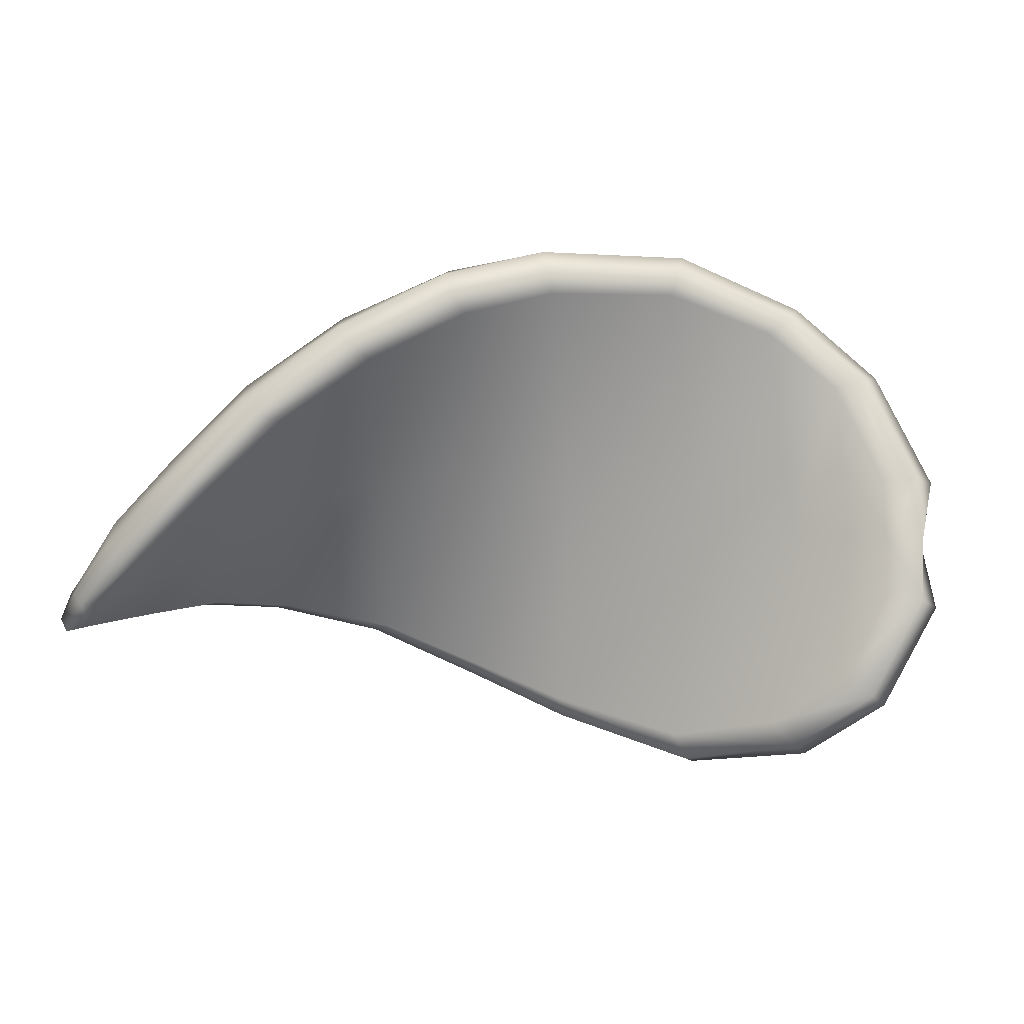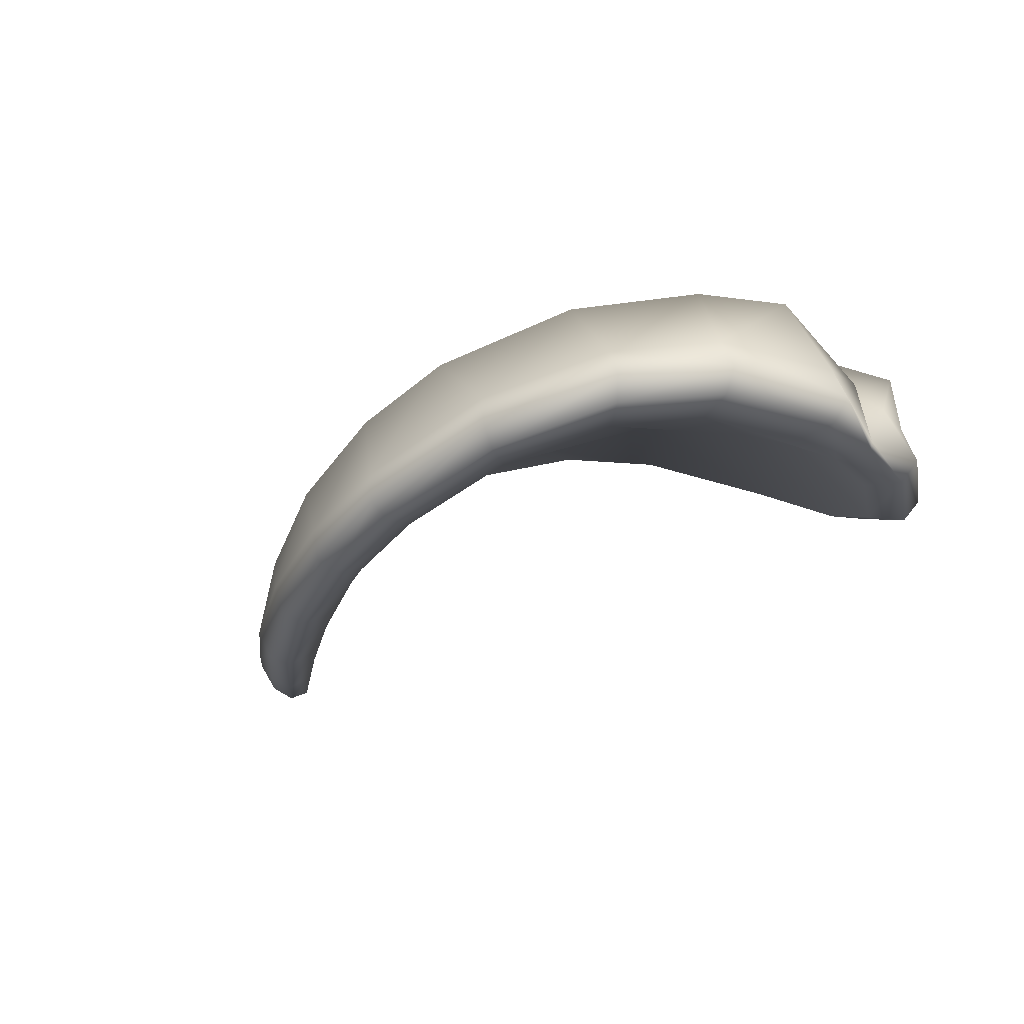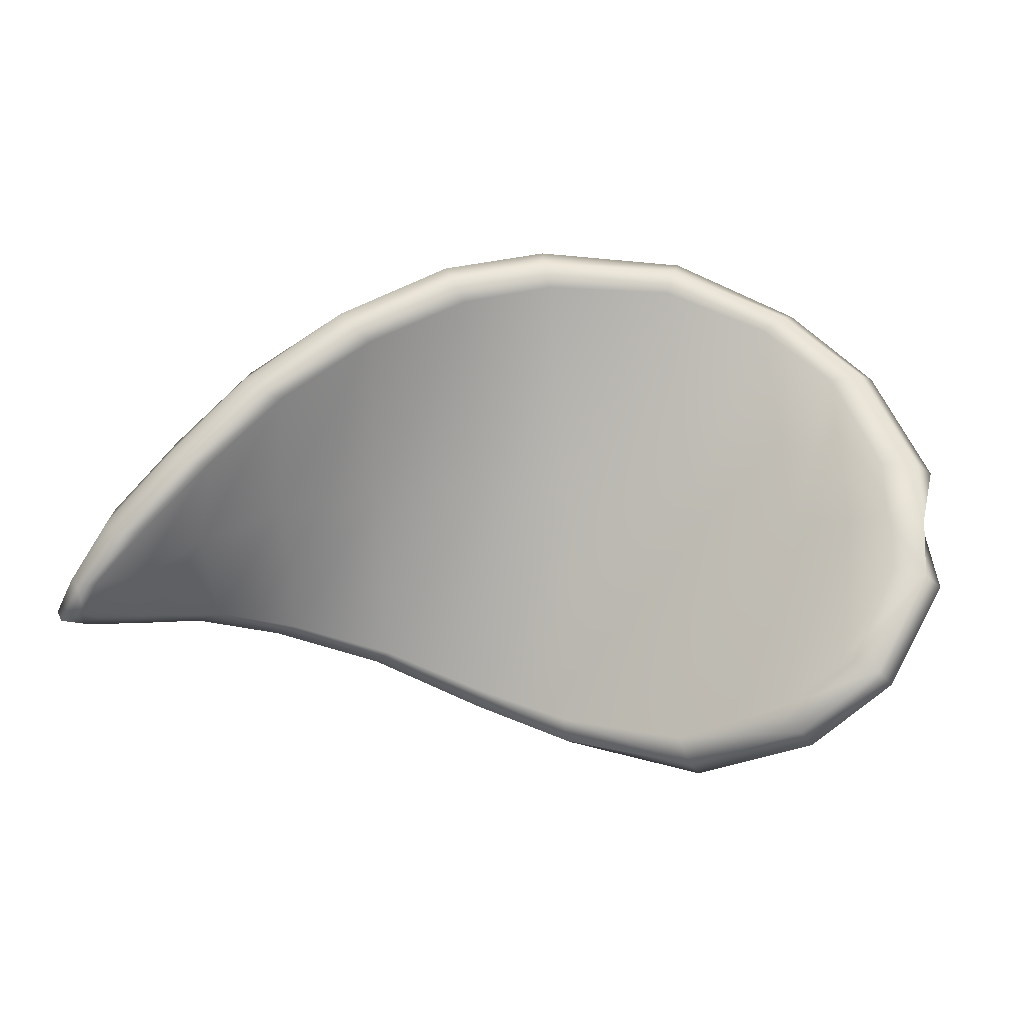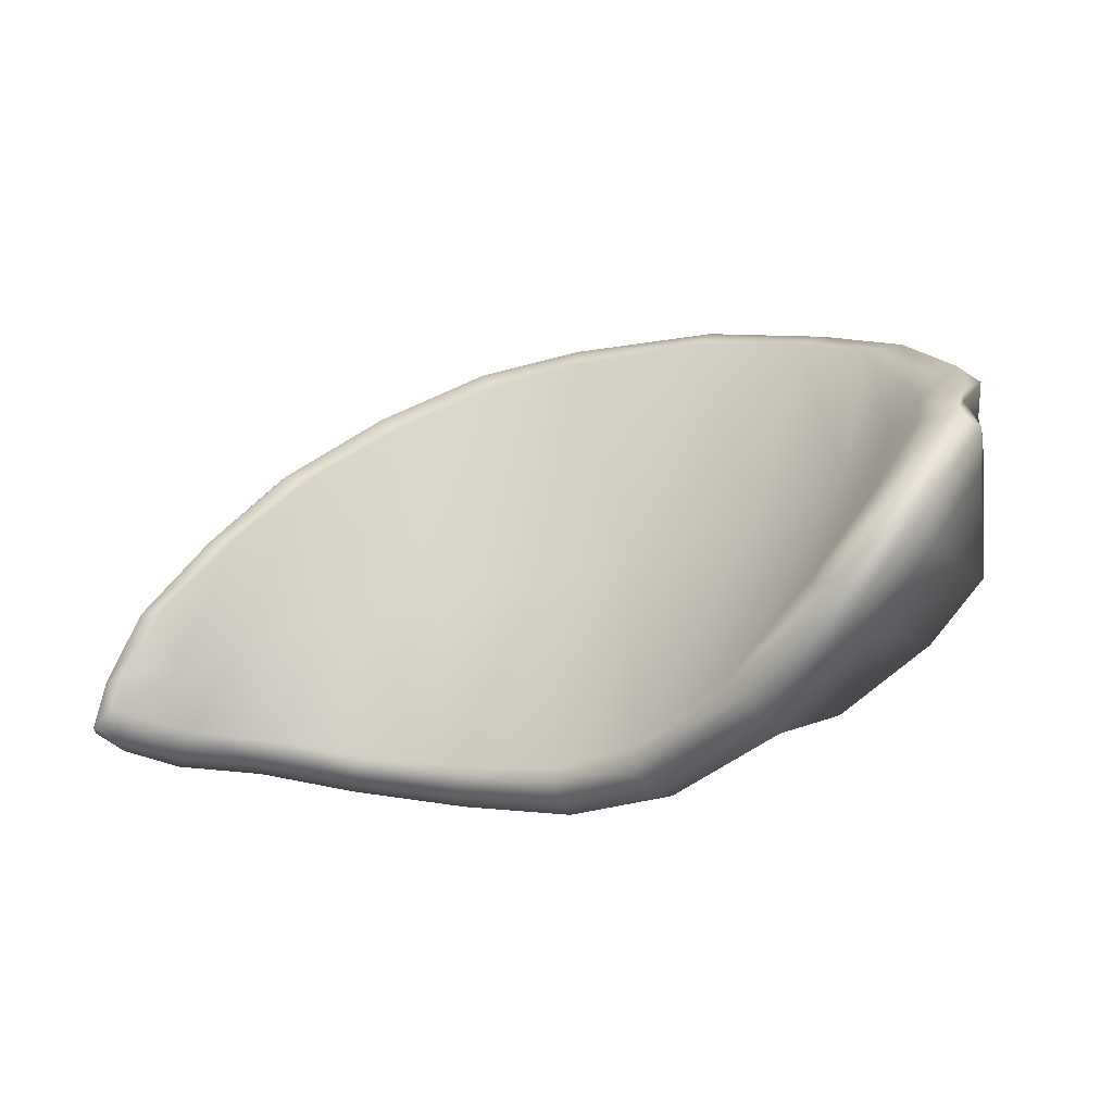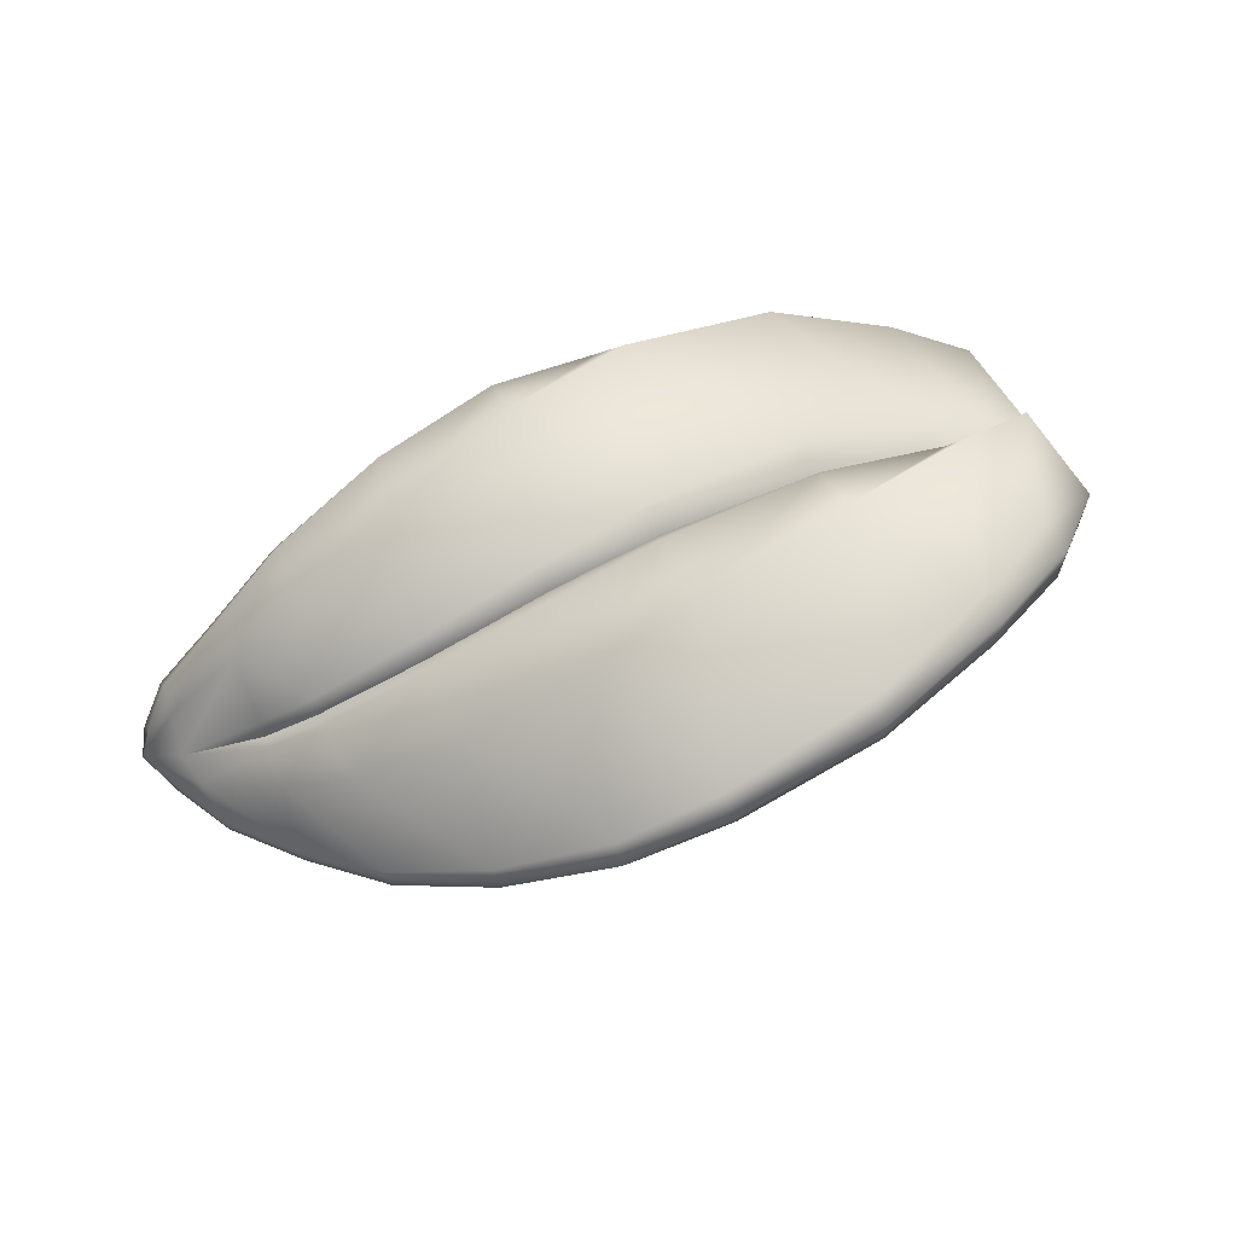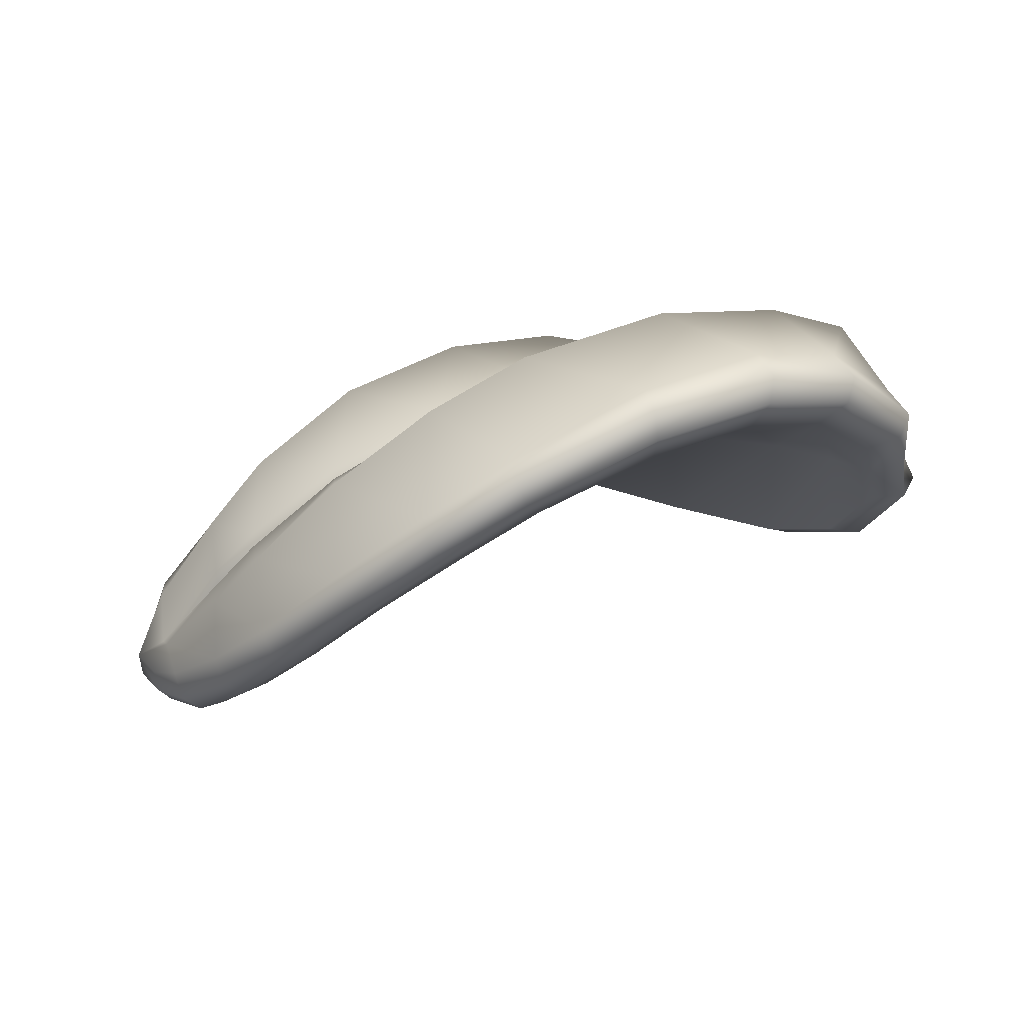
<metadata>
{"format":"obj","ext":"obj","renderer":"f3d","projection":"perspective","resolution":1024,"background":"white","views":[{"elev":11.1,"azim":16.9,"up":"+Z"},{"elev":-2.5,"azim":36.6,"up":"+Y"},{"elev":-3.7,"azim":18.8,"up":"+Z"},{"elev":-44.7,"azim":38.9,"up":"+Z"},{"elev":39.3,"azim":-12.7,"up":"+Y"},{"elev":-4.8,"azim":5.7,"up":"+Y"}]}
</metadata>
<code>
g t_raft_leave_03
v 1.502 -7.279 -9.46
v -5.678 -7.858 -8.139
v -6.494 -3.222 2.282
v 0.4881 -1.622 1.479
v -13.54 -13.18 -25.22
v -6.897 -13.88 -27.97
v -26.96 -12.31 -35.49
v -22.07 -12.83 -39.88
v -47.89 -6.68 -41.59
v -45.83 -5.524 -46.92
v -74.18 0.6502 -38.43
v -75.04 3.968 -42.86
v -92.79 2.271 -32.79
v -1.224 2.634 12.87
v -7.954 0.1734 13.02
v -12.99 7.113 31.74
v -18.49 3.374 30.31
v -28.33 5.486 44.17
v -31.86 1.68 40.92
v -49.41 -2.461 53.55
v -73.64 2.227 8.37
v -47.8 4.97 4.322
v -50.41 -4.977 48.74
v -72.24 -15.44 49.36
v -73.47 -14.85 54.42
v -89.96 -24.65 50.33
v -87.42 -23.92 45.83
v -107.6 -34.66 40.64
v -26.04 2.396 1.871
v -14.33 -0.6319 1.71
v -92.24 -22.02 53.28
v -110.6 -32.7 43.35
v -75.04 3.968 -42.86
v -95.53 6.331 -35.97
v -92.79 2.271 -32.79
v -95.53 6.331 -35.97
v -117 2.564 -26.59
v -112.8 -1.366 -24.65
v -92.79 2.271 -32.79
v -130.2 -10.83 -19.13
v -135.6 -7.835 -20.51
v -142.1 -22.53 -16.46
v -148.1 -20.23 -17.87
v -152 -34.15 -16.88
v -158.2 -32.01 -18.56
v -158.8 -42.51 -17.35
v -163.3 -41.38 -18.65
v -159.1 -48.3 -16.67
v -164.4 -48.01 -18.17
v -159.2 -50.8 -11.59
v -155.3 -50.34 -10.92
v -149.6 -43.07 -9.384
v -144.5 -51.42 -0.8462
v -139.9 -36 -2.435
v -132.1 -47.39 12.43
v -127.1 -25.34 4.553
v -119.4 -41.56 25.54
v -110.5 -13.44 9.225
v -104.1 -33.02 37.27
v -91.55 -3.628 10.09
v -31.86 1.68 40.92
v -50.41 -4.977 48.74
v -49.41 -2.461 53.55
v -73.47 -14.85 54.42
v -49.83 2.027 55.59
v -75.01 -11.44 57.24
v -89.96 -24.65 50.33
v -92.24 -22.02 53.28
v -27.72 10.63 44.96
v -28.33 5.486 44.17
v -11.62 12.32 31.35
v -12.99 7.113 31.74
v 0.752 7.388 11.31
v -1.224 2.634 12.87
v 0.4881 -1.622 1.479
v -87.42 -23.92 45.83
v -104.1 -33.02 37.27
v -107.6 -34.66 40.64
v -123.6 -43.73 27.39
v -119.4 -41.56 25.54
v -137 -49.51 12.84
v -132.1 -47.39 12.43
v -149.6 -52.87 -1.132
v -110.5 -13.44 9.225
v -91.55 -3.628 10.09
v -72.24 -15.44 49.36
v -73.64 2.227 8.37
v -92.79 2.271 -32.79
v -132.1 -47.39 12.43
v -144.5 -51.42 -0.8462
v -149.6 -52.87 -1.132
v -159.2 -50.8 -11.59
v -155.3 -50.34 -10.92
v -1.147 6.642 -7.3
v -0.6056 3.267 -13.92
v 3.685 -3.237 -11.82
v 1.396e-07 0 1.851e-05
v -4.988 -10.11 -30.64
v -9.147 -2.616 -31.72
v -20.73 -8.766 -42.46
v -23.9 -1.05 -41.66
v -8.956 14.48 -26.4
v 1.396e-07 0 1.851e-05
v 0.752 7.388 11.31
v -3.399 12.88 9.371
v -2.31 10.64 2.347
v -15.43 17 29.65
v -11.62 12.32 31.35
v -12.66 25.93 10.31
v -11.62 12.32 31.35
v -27.72 10.63 44.96
v -30.6 15.06 43.06
v -15.43 17 29.65
v -51.59 6.874 53.87
v -49.83 2.027 55.59
v -76.16 -6.144 56.48
v -75.01 -11.44 57.24
v -93.17 -16.52 53.42
v -92.24 -22.02 53.28
v -111.8 -27.32 44.43
v -110.6 -32.7 43.35
v -128.6 -36.92 31.5
v -132 -22.06 23.24
v -143 -30.49 13.77
v -135.4 -18.94 12.29
v -144.4 -26.63 7.219
v -156.9 -39.03 0.1678
v -159.8 -38.33 -7.178
v -166.6 -41.23 -11.93
v -160.2 -27.97 -7.104
v -148.1 -12.84 -2.055
v -145.3 -23.49 4.078
v -145 -27.25 3.484
v -135.7 -19.83 8.325
v -136.2 -15.84 8.662
v -135.7 -19.83 8.325
v -145 -27.25 3.484
v -137.1 0.2114 -0.6563
v -117.7 -2.176 12.95
v -117.9 15.96 -2.549
v -96.56 9.298 12.05
v -96.07 26.58 -10.08
v -76.54 16.03 7.895
v -75.63 30.15 -18.39
v -47.6 18.54 -0.5312
v -46.55 26.55 -28.71
v -23.31 14.46 -5.906
v -22.93 18.97 -30.51
v -10.04 10.16 -7.354
v -8.956 14.48 -26.4
v -1.147 6.642 -7.3
v -95.96 4.106 13.4
v -117.1 -6.806 13.31
v -76.21 10.51 10.31
v -47.91 13.07 3.929
v -24.34 9.503 -0.2216
v -11.64 5.677 -1.047
v 1.396e-07 0 1.851e-05
v -165.8 -38.92 -17.18
v -161.6 -28.51 -16.59
v -160.9 -25.21 -11.72
v -164.9 -36.1 -13.34
v -166.9 -45.35 -16.38
v -166.6 -41.23 -11.93
v -150.9 -12.84 -11.28
v -151.5 -16.44 -15.91
v -138.3 0.2704 -14.03
v -138.8 -3.566 -18.6
v -118.9 11.7 -20.73
v -119.4 7.609 -25.13
v -96.66 16.53 -31.39
v -97.04 11.83 -35.52
v -76.05 14.91 -39.65
v -75.74 9.427 -43.47
v -46.98 6.17 -46.15
v -45.39 -0.7325 -48.88
v -23.9 -1.05 -41.66
v -20.73 -8.766 -42.46
v -46.55 26.55 -28.71
v -22.93 18.97 -30.51
v -9.147 -2.616 -31.72
v -8.956 14.48 -26.4
v -75.63 30.15 -18.39
v -96.07 26.58 -10.08
v -117.9 15.96 -2.549
v -137.1 0.2114 -0.6563
v -148.1 -12.84 -2.055
v -166.6 -41.23 -11.93
v -161.7 -44.99 -6.951
v -161.8 -48.81 -10.14
v -166.9 -45.35 -16.38
v -153.2 -50.61 0.7311
v -154 -45.38 4.129
v -140.7 -47.65 14.76
v -141.8 -42.36 17.59
v -127.3 -42.14 29.56
v -128.6 -36.92 31.5
v -110.6 -32.7 43.35
v -91.55 -3.628 10.09
v -92.79 2.271 -32.79
v -112.8 -1.366 -24.65
v 1.502 -7.279 -9.46
v 3.685 -3.237 -11.82
v -4.988 -10.11 -30.64
v -6.897 -13.88 -27.97
v -20.73 -8.766 -42.46
v -22.07 -12.83 -39.88
v 1.396e-07 0 1.851e-05
v 3.685 -3.237 -11.82
v 1.502 -7.279 -9.46
v 0.4881 -1.622 1.479
v 0.752 7.388 11.31
v -164.4 -48.01 -18.17
v -163.3 -41.38 -18.65
v -165.8 -38.92 -17.18
v -166.9 -45.35 -16.38
v -158.2 -32.01 -18.56
v -161.6 -28.51 -16.59
v -148.1 -20.23 -17.87
v -166.9 -45.35 -16.38
v -161.8 -48.81 -10.14
v -159.2 -50.8 -11.59
v -164.4 -48.01 -18.17
v -153.2 -50.61 0.7311
v -149.6 -52.87 -1.132
v -140.7 -47.65 14.76
v -137 -49.51 12.84
v -127.3 -42.14 29.56
v -123.6 -43.73 27.39
v -110.6 -32.7 43.35
v -107.6 -34.66 40.64
v -148.1 -20.23 -17.87
v -151.5 -16.44 -15.91
v -161.6 -28.51 -16.59
v -135.6 -7.835 -20.51
v -138.8 -3.566 -18.6
v -117 2.564 -26.59
v -119.4 7.609 -25.13
v -95.53 6.331 -35.97
v -97.04 11.83 -35.52
v -75.04 3.968 -42.86
v -75.74 9.427 -43.47
v -45.83 -5.524 -46.92
v -45.39 -0.7325 -48.88
v -22.07 -12.83 -39.88
v -20.73 -8.766 -42.46
v -117.1 -5.328 17.95
v -114.3 -7.76 32.45
v -96.31 6.556 18.68
v -94.54 5.958 36.52
v -76.59 14.18 15.85
v -76.08 16.49 35.37
v -48.13 18.64 9.511
v -117.1 -6.806 13.31
v -95.96 4.106 13.4
v -76.21 10.51 10.31
v -49.4 26.02 28.54
v -26.79 28.18 18.53
v -12.66 25.93 10.31
v -76.08 16.49 35.37
v -48.13 18.64 9.511
v -49.4 26.02 28.54
v -24.19 16.63 4.317
v -26.79 28.18 18.53
v -11.12 13.5 2.753
v -12.66 25.93 10.31
v -47.91 13.07 3.929
v -76.21 10.51 10.31
v -24.34 9.503 -0.2216
v -11.64 5.677 -1.047
v -2.31 10.64 2.347
v 1.396e-07 0 1.851e-05
v -76.21 10.51 10.31
v -48.13 18.64 9.511
v -76.59 14.18 15.85
v -150.9 -12.84 -11.28
v -138.3 0.2704 -14.03
v -160.9 -25.21 -11.72
v -164.9 -36.1 -13.34
v -161.7 -44.99 -6.951
v -154 -45.38 4.129
v -141.8 -42.36 17.59
g t_raft_leave_03_0
f 3 2 1
f 4 3 1
f 2 5 1
f 5 6 1
f 5 7 6
f 7 8 6
f 7 9 8
f 9 10 8
f 9 11 10
f 11 12 10
f 11 13 12
f 4 14 3
f 14 15 3
f 14 16 15
f 16 17 15
f 3 15 17
f 16 18 17
f 18 19 17
f 18 20 19
f 13 11 21
f 11 9 22
f 21 11 22
f 22 23 21
f 19 23 22
f 23 24 21
f 25 24 23
f 25 26 24
f 26 27 24
f 26 28 27
f 29 19 22
f 17 19 29
f 22 9 29
f 9 7 29
f 29 7 30
f 30 17 29
f 30 3 17
f 2 3 30
f 5 2 30
f 7 5 30
f 26 31 28
f 31 32 28
f 35 34 33
f 38 37 36
f 39 38 36
f 38 40 37
f 40 41 37
f 40 42 41
f 42 43 41
f 42 44 43
f 44 45 43
f 44 46 45
f 46 47 45
f 47 46 48
f 46 44 48
f 49 47 48
f 49 48 50
f 48 51 50
f 44 52 48
f 51 48 52
f 53 51 52
f 44 42 54
f 52 44 54
f 55 53 52
f 54 55 52
f 42 40 56
f 54 42 56
f 57 55 54
f 56 57 54
f 56 40 58
f 40 38 58
f 59 57 56
f 58 59 56
f 58 38 60
f 63 62 61
f 63 64 62
f 63 65 64
f 65 66 64
f 64 66 67
f 66 68 67
f 69 65 63
f 70 69 63
f 71 69 70
f 72 71 70
f 73 71 72
f 74 73 72
f 73 74 75
f 78 77 76
f 78 79 77
f 79 80 77
f 79 81 80
f 81 82 80
f 81 83 82
f 76 77 84
f 85 76 84
f 86 76 85
f 87 86 85
f 85 88 87
f 91 90 89
f 91 92 90
f 92 93 90
f 96 95 94
f 97 96 94
f 96 98 95
f 98 99 95
f 98 100 99
f 100 101 99
f 94 95 102
f 95 99 102
f 105 104 103
f 106 105 103
f 105 107 104
f 107 108 104
f 109 107 105
f 109 105 106
f 112 111 110
f 113 112 110
f 111 112 114
f 115 111 114
f 115 114 116
f 117 115 116
f 117 116 118
f 119 117 118
f 119 118 120
f 121 119 120
f 121 120 122
f 123 122 120
f 123 124 122
f 123 125 124
f 125 126 124
f 124 126 127
f 126 128 127
f 128 129 127
f 129 128 130
f 131 130 128
f 132 131 128
f 126 125 133
f 126 133 128
f 125 134 133
f 131 132 135
f 136 135 132
f 137 136 132
f 137 132 128
f 138 131 135
f 138 135 139
f 140 138 139
f 140 139 141
f 142 140 141
f 142 141 143
f 144 142 143
f 144 143 145
f 146 144 145
f 146 145 147
f 148 146 147
f 148 147 149
f 150 148 149
f 149 151 150
f 152 141 139
f 153 152 139
f 153 139 135
f 136 153 135
f 154 143 141
f 152 154 141
f 155 145 143
f 154 155 143
f 156 147 145
f 155 156 145
f 157 149 147
f 156 157 147
f 158 151 149
f 157 158 149
f 161 160 159
f 162 161 159
f 162 159 163
f 164 162 163
f 161 165 160
f 165 166 160
f 165 167 166
f 167 168 166
f 167 169 168
f 169 170 168
f 169 171 170
f 171 172 170
f 171 173 172
f 173 174 172
f 173 175 174
f 175 176 174
f 175 177 176
f 177 178 176
f 177 175 179
f 180 177 179
f 181 177 180
f 182 181 180
f 175 173 183
f 179 175 183
f 173 171 184
f 183 173 184
f 171 169 185
f 184 171 185
f 185 169 186
f 169 167 186
f 186 167 187
f 190 189 188
f 191 190 188
f 190 192 189
f 192 193 189
f 192 194 193
f 194 195 193
f 194 196 195
f 196 197 195
f 196 198 197
f 201 200 199
f 204 203 202
f 205 204 202
f 206 204 205
f 207 206 205
f 210 209 208
f 211 210 208
f 208 212 211
f 215 214 213
f 216 215 213
f 214 215 217
f 215 218 217
f 217 218 219
f 222 221 220
f 223 222 220
f 224 221 222
f 225 224 222
f 226 224 225
f 227 226 225
f 228 226 227
f 229 228 227
f 230 228 229
f 231 230 229
f 234 233 232
f 232 233 235
f 233 236 235
f 235 236 237
f 236 238 237
f 237 238 239
f 238 240 239
f 239 240 241
f 240 242 241
f 241 242 243
f 242 244 243
f 243 244 245
f 244 246 245
f 247 125 123
f 248 247 123
f 249 247 248
f 250 249 248
f 251 249 250
f 252 251 250
f 253 251 252
f 125 247 134
f 247 254 134
f 247 249 254
f 249 255 254
f 249 251 255
f 251 256 255
f 248 123 120
f 248 120 118
f 250 248 118
f 250 118 116
f 252 250 116
f 252 116 114
f 257 252 114
f 257 114 112
f 258 257 112
f 258 112 113
f 259 258 113
f 262 261 260
f 263 261 262
f 264 263 262
f 265 263 264
f 266 265 264
f 261 263 267
f 261 267 268
f 263 269 267
f 263 265 269
f 265 270 269
f 265 271 270
f 265 266 271
f 271 272 270
f 275 274 273
f 277 276 131
f 131 276 130
f 276 278 130
f 130 278 279
f 129 130 279
f 129 280 127
f 280 281 127
f 127 281 282
f 124 127 282
f 124 282 122

</code>
